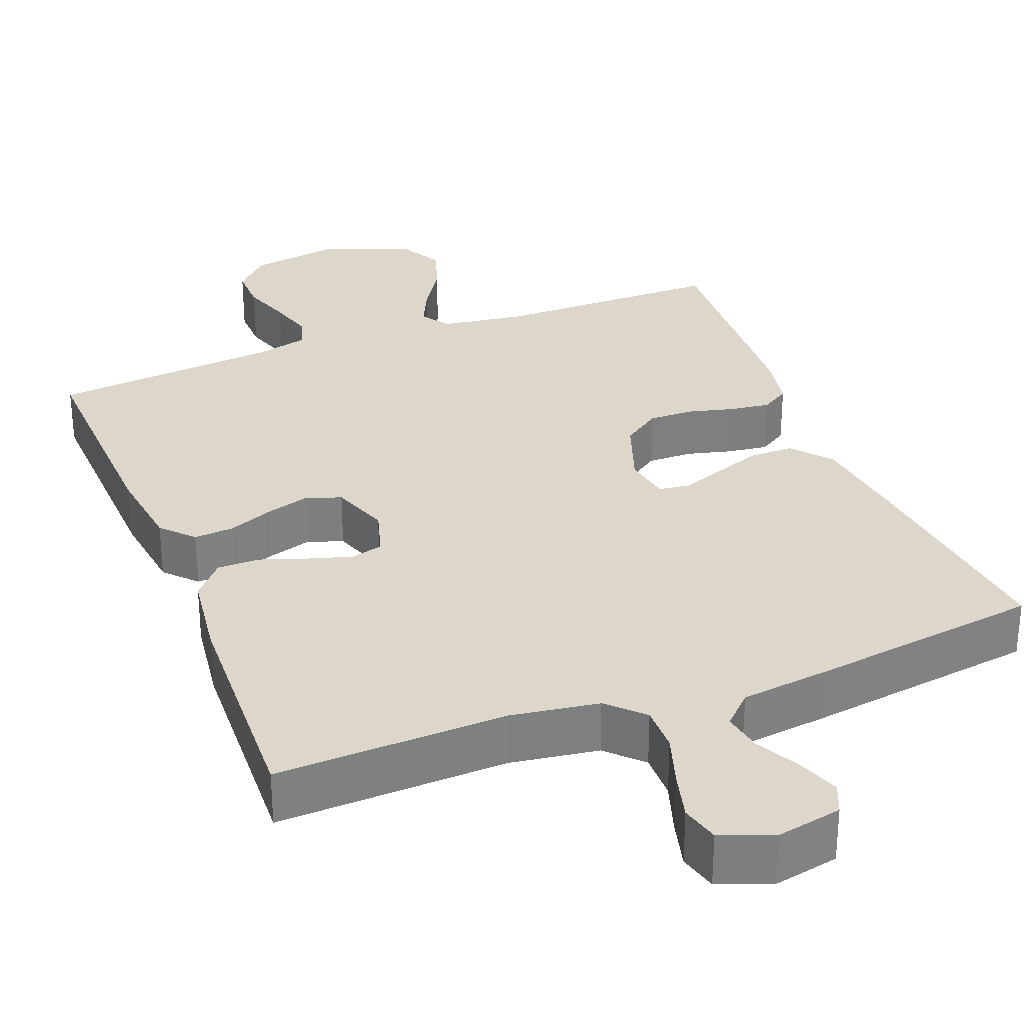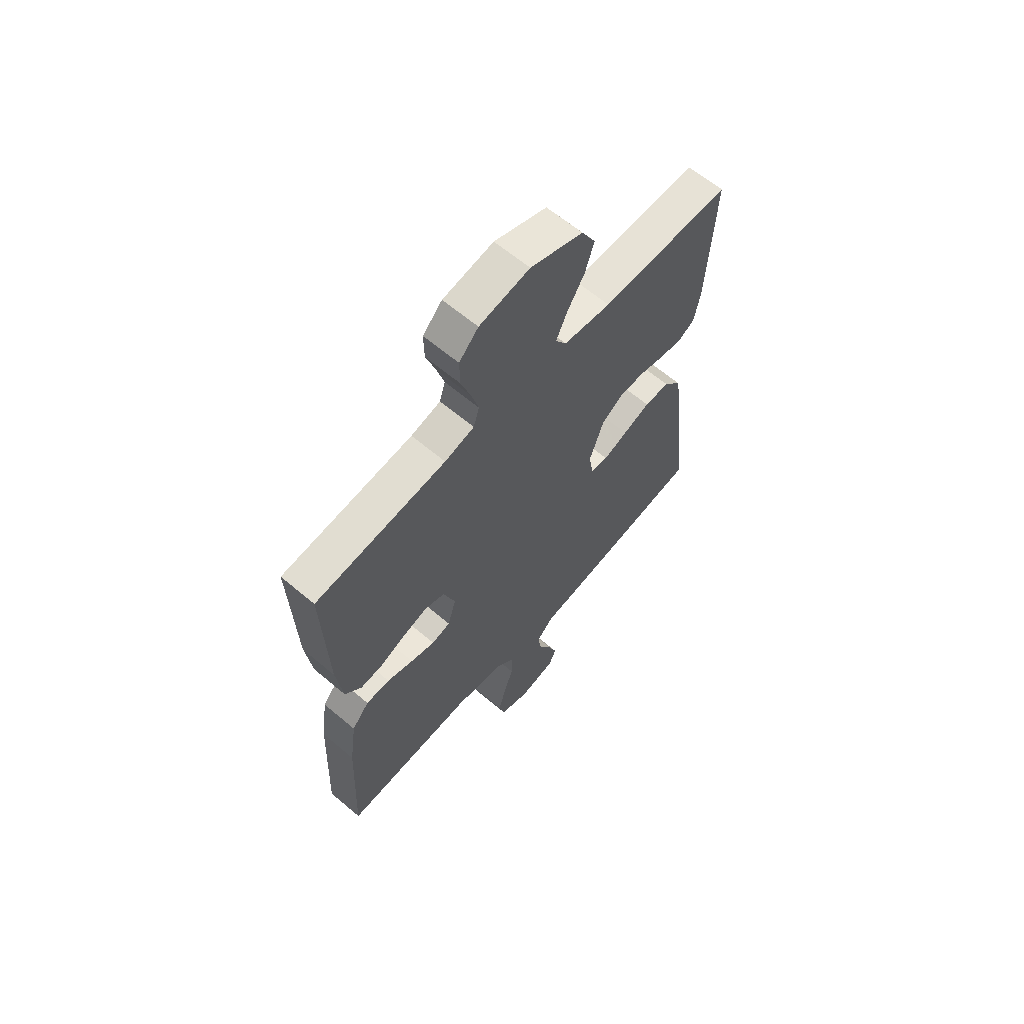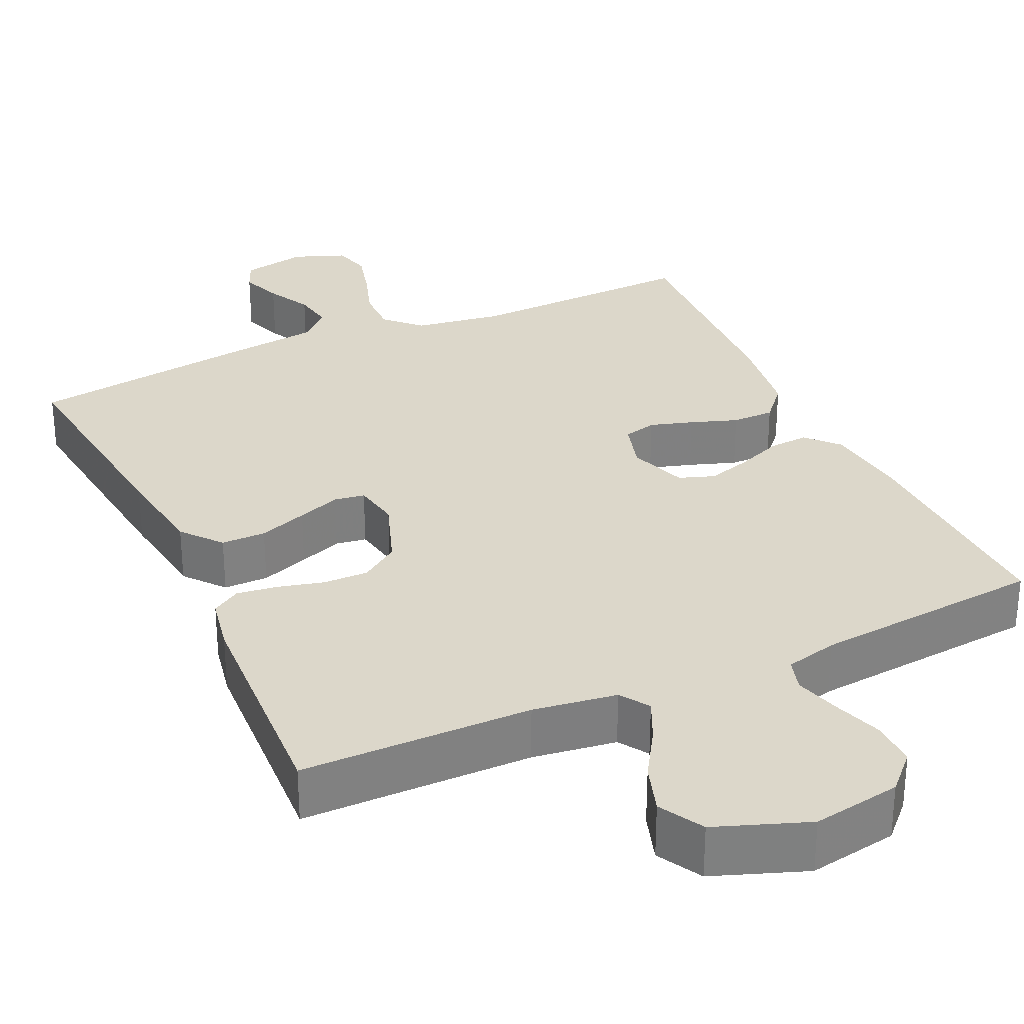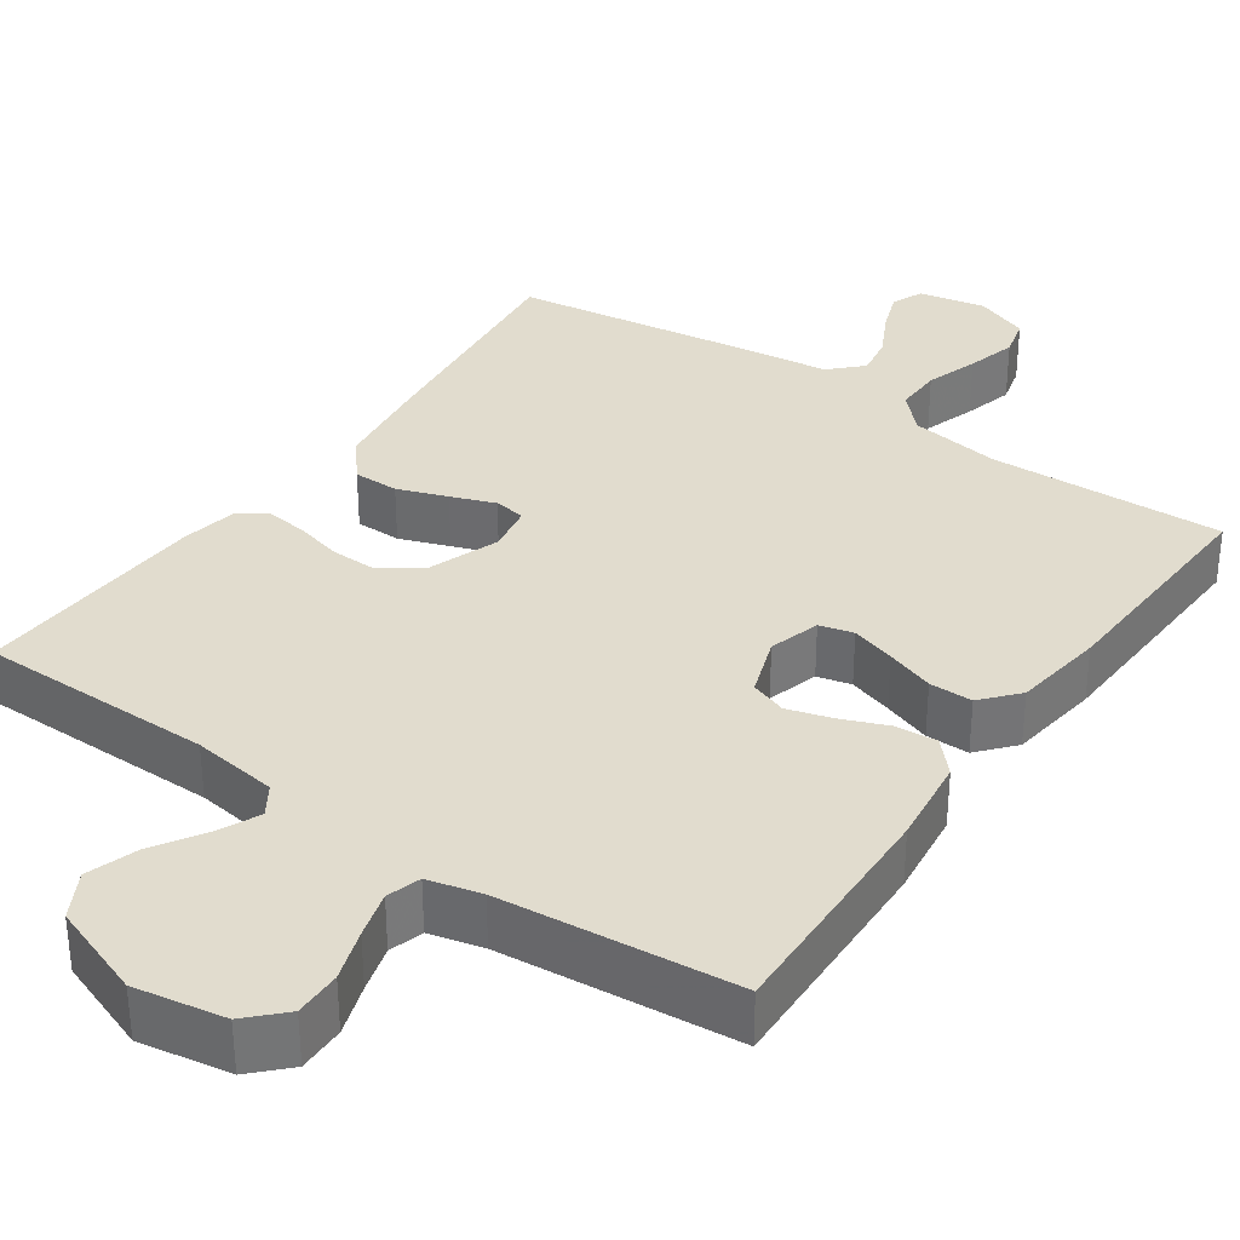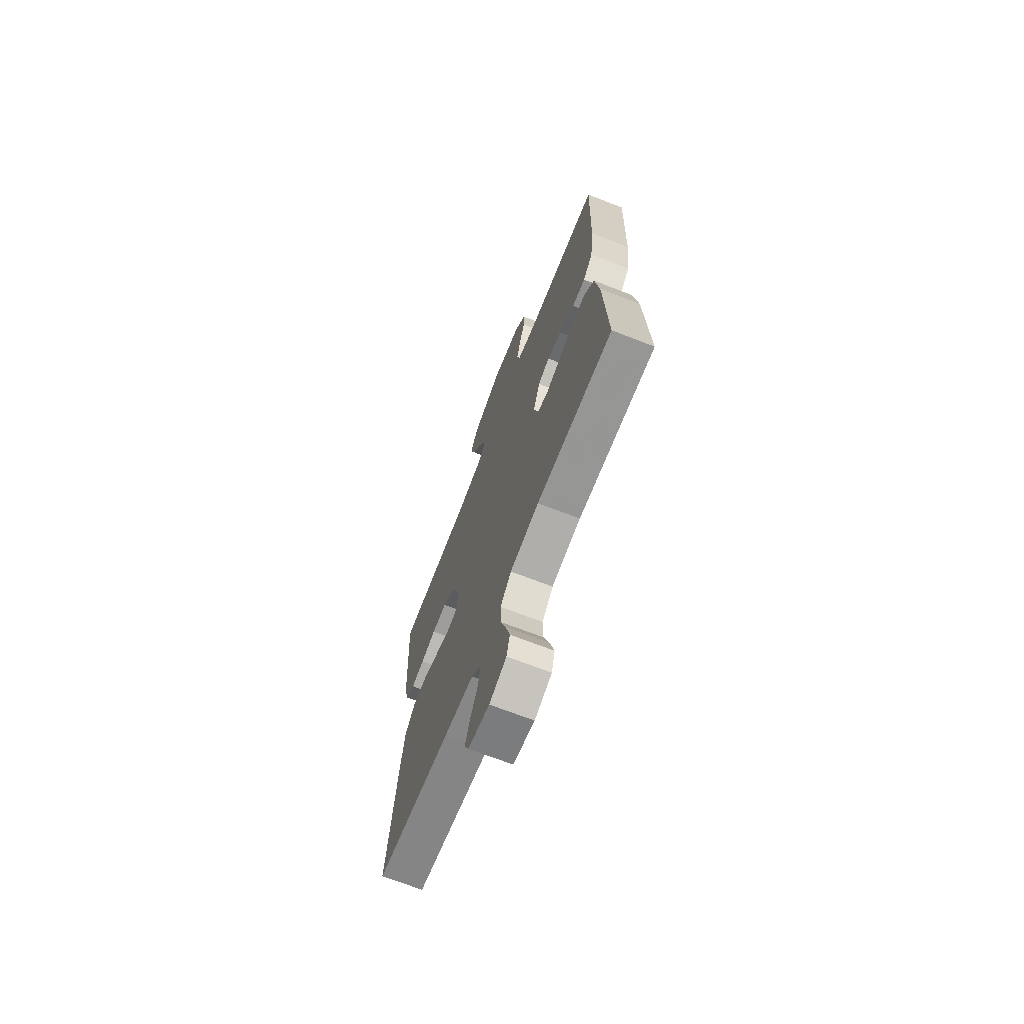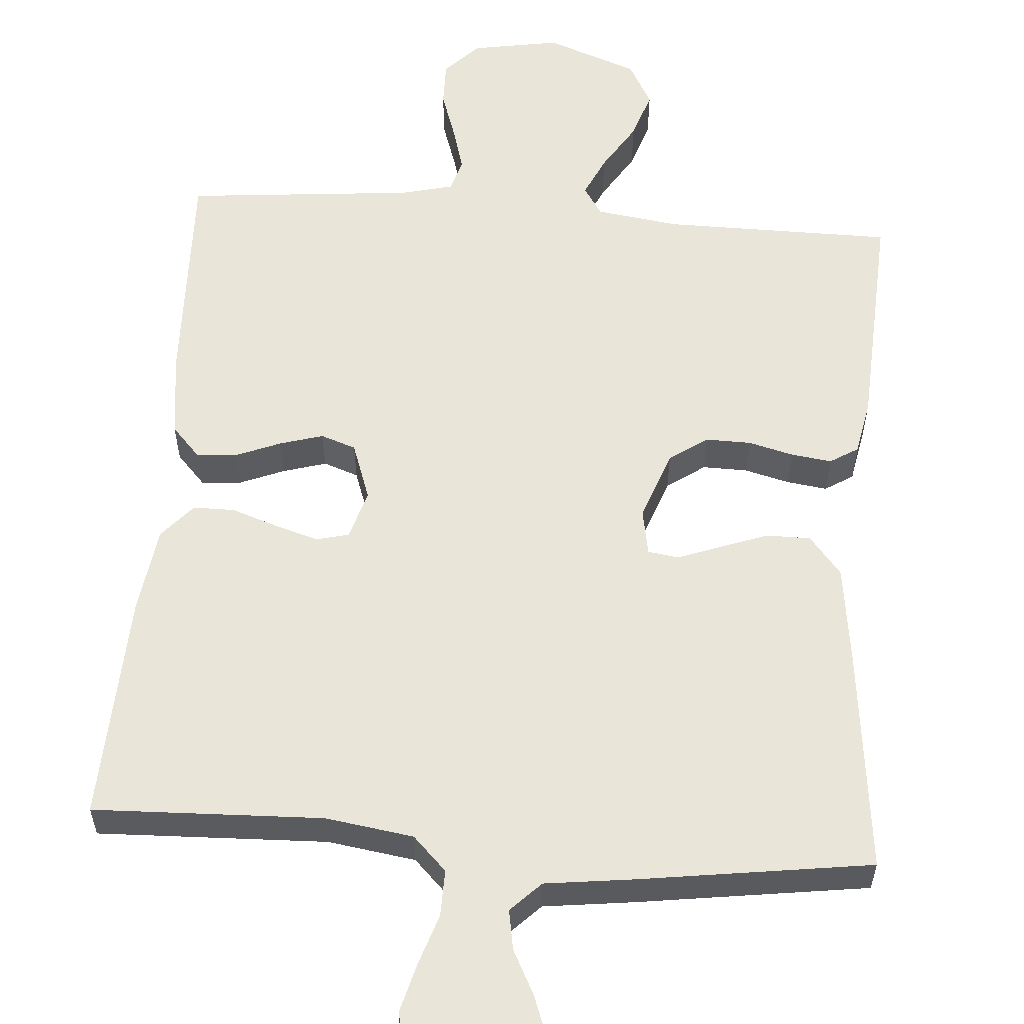
<metadata>
{"format":"obj","ext":"obj","renderer":"f3d","projection":"perspective","resolution":1024,"background":"white","views":[{"elev":30.7,"azim":158.7,"up":"+Y"},{"elev":63.2,"azim":130.5,"up":"+Z"},{"elev":30.4,"azim":-24.7,"up":"+Y"},{"elev":34.0,"azim":34.9,"up":"+Y"},{"elev":-69.7,"azim":68.7,"up":"+Z"},{"elev":57.8,"azim":-175.6,"up":"+Y"}]}
</metadata>
<code>
v 0.5 0.07 -0.5
v 0.2 0.07 -0.489
v 0.085 0.07 -0.506
v 0.041 0.07 -0.55
v 0.042 0.07 -0.611
v 0.064 0.07 -0.678
v 0.081 0.07 -0.742
v 0.068 0.07 -0.792
v 0 0.07 -0.818
v -0.085 0.07 -0.801
v -0.102 0.07 -0.761
v -0.082 0.07 -0.707
v -0.052 0.07 -0.649
v -0.043 0.07 -0.597
v -0.082 0.07 -0.558
v -0.2 0.07 -0.543
v -0.5 0.07 -0.5
v -0.466 0.07 -0.2
v -0.449 0.07 -0.074
v -0.407 0.07 -0.023
v -0.349 0.07 -0.023
v -0.286 0.07 -0.046
v -0.23 0.07 -0.067
v -0.19 0.07 -0.061
v -0.179 0.07 0
v -0.212 0.07 0.092
v -0.262 0.07 0.127
v -0.321 0.07 0.126
v -0.38 0.07 0.111
v -0.433 0.07 0.104
v -0.47 0.07 0.127
v -0.484 0.07 0.2
v -0.5 0.07 0.5
v -0.2 0.07 0.501
v -0.091 0.07 0.516
v -0.066 0.07 0.554
v -0.091 0.07 0.608
v -0.131 0.07 0.672
v -0.152 0.07 0.736
v -0.12 0.07 0.794
v 0 0.07 0.838
v 0.115 0.07 0.818
v 0.159 0.07 0.773
v 0.158 0.07 0.713
v 0.136 0.07 0.648
v 0.119 0.07 0.589
v 0.132 0.07 0.546
v 0.2 0.07 0.529
v 0.5 0.07 0.5
v 0.49 0.07 0.2
v 0.476 0.07 0.088
v 0.438 0.07 0.047
v 0.386 0.07 0.051
v 0.327 0.07 0.075
v 0.27 0.07 0.092
v 0.224 0.07 0.076
v 0.197 0.07 0
v 0.216 0.07 -0.065
v 0.259 0.07 -0.076
v 0.315 0.07 -0.059
v 0.376 0.07 -0.038
v 0.431 0.07 -0.038
v 0.471 0.07 -0.084
v 0.487 0.07 -0.2
v 0.5 0 -0.5
v 0.2 0 -0.489
v 0.085 0 -0.506
v 0.041 0 -0.55
v 0.042 0 -0.611
v 0.064 0 -0.678
v 0.081 0 -0.742
v 0.068 0 -0.792
v 0 0 -0.818
v -0.085 0 -0.801
v -0.102 0 -0.761
v -0.082 0 -0.707
v -0.052 0 -0.649
v -0.043 0 -0.597
v -0.082 0 -0.558
v -0.2 0 -0.543
v -0.5 0 -0.5
v -0.466 0 -0.2
v -0.449 0 -0.074
v -0.407 0 -0.023
v -0.349 0 -0.023
v -0.286 0 -0.046
v -0.23 0 -0.067
v -0.19 0 -0.061
v -0.179 0 0
v -0.212 0 0.092
v -0.262 0 0.127
v -0.321 0 0.126
v -0.38 0 0.111
v -0.433 0 0.104
v -0.47 0 0.127
v -0.484 0 0.2
v -0.5 0 0.5
v -0.2 0 0.501
v -0.091 0 0.516
v -0.066 0 0.554
v -0.091 0 0.608
v -0.131 0 0.672
v -0.152 0 0.736
v -0.12 0 0.794
v 0 0 0.838
v 0.115 0 0.818
v 0.159 0 0.773
v 0.158 0 0.713
v 0.136 0 0.648
v 0.119 0 0.589
v 0.132 0 0.546
v 0.2 0 0.529
v 0.5 0 0.5
v 0.49 0 0.2
v 0.476 0 0.088
v 0.438 0 0.047
v 0.386 0 0.051
v 0.327 0 0.075
v 0.27 0 0.092
v 0.224 0 0.076
v 0.197 0 0
v 0.216 0 -0.065
v 0.259 0 -0.076
v 0.315 0 -0.059
v 0.376 0 -0.038
v 0.431 0 -0.038
v 0.471 0 -0.084
v 0.487 0 -0.2
f 64 1 2
f 63 64 2
f 62 63 2
f 61 62 2
f 60 61 2
f 59 60 2 3
f 58 59 3 4
f 57 58 4
f 52 53 54
f 51 52 54
f 50 51 54
f 49 50 54
f 48 49 54
f 47 48 54 55
f 43 44 45
f 42 43 45
f 41 42 45
f 40 41 45
f 39 40 45
f 38 39 45
f 37 38 45
f 36 37 45 46
f 35 36 46 47
f 32 33 34
f 31 32 34
f 30 31 34
f 29 30 34
f 28 29 34
f 34 35 47
f 28 34 47
f 27 28 47
f 21 22 23
f 20 21 23
f 19 20 23
f 18 19 23
f 17 18 23
f 16 17 23
f 15 16 23
f 14 15 23 24
f 11 12 13
f 10 11 13
f 9 10 13
f 8 9 13
f 7 8 13
f 6 7 13
f 5 6 13
f 4 5 13 14
f 14 24 25
f 4 14 25
f 57 4 25
f 47 55 56
f 27 47 56
f 26 27 56
f 25 26 56 57
f 66 65 128
f 66 128 127
f 66 127 126
f 66 126 125
f 66 125 124
f 67 66 124 123
f 68 67 123 122
f 68 122 121
f 118 117 116
f 118 116 115
f 118 115 114
f 118 114 113
f 118 113 112
f 119 118 112 111
f 109 108 107
f 109 107 106
f 109 106 105
f 109 105 104
f 109 104 103
f 109 103 102
f 109 102 101
f 110 109 101 100
f 111 110 100 99
f 98 97 96
f 98 96 95
f 98 95 94
f 98 94 93
f 98 93 92
f 111 99 98
f 111 98 92
f 111 92 91
f 87 86 85
f 87 85 84
f 87 84 83
f 87 83 82
f 87 82 81
f 87 81 80
f 87 80 79
f 88 87 79 78
f 77 76 75
f 77 75 74
f 77 74 73
f 77 73 72
f 77 72 71
f 77 71 70
f 77 70 69
f 78 77 69 68
f 89 88 78
f 89 78 68
f 89 68 121
f 120 119 111
f 120 111 91
f 120 91 90
f 121 120 90 89
f 1 65 66 2
f 2 66 67 3
f 3 67 68 4
f 4 68 69 5
f 5 69 70 6
f 6 70 71 7
f 7 71 72 8
f 8 72 73 9
f 9 73 74 10
f 10 74 75 11
f 11 75 76 12
f 12 76 77 13
f 13 77 78 14
f 14 78 79 15
f 15 79 80 16
f 16 80 81 17
f 17 81 82 18
f 18 82 83 19
f 19 83 84 20
f 20 84 85 21
f 21 85 86 22
f 22 86 87 23
f 23 87 88 24
f 24 88 89 25
f 25 89 90 26
f 26 90 91 27
f 27 91 92 28
f 28 92 93 29
f 29 93 94 30
f 30 94 95 31
f 31 95 96 32
f 32 96 97 33
f 33 97 98 34
f 34 98 99 35
f 35 99 100 36
f 36 100 101 37
f 37 101 102 38
f 38 102 103 39
f 39 103 104 40
f 40 104 105 41
f 41 105 106 42
f 42 106 107 43
f 43 107 108 44
f 44 108 109 45
f 45 109 110 46
f 46 110 111 47
f 47 111 112 48
f 48 112 113 49
f 49 113 114 50
f 50 114 115 51
f 51 115 116 52
f 52 116 117 53
f 53 117 118 54
f 54 118 119 55
f 55 119 120 56
f 56 120 121 57
f 57 121 122 58
f 58 122 123 59
f 59 123 124 60
f 60 124 125 61
f 61 125 126 62
f 62 126 127 63
f 63 127 128 64
f 64 128 65 1

</code>
